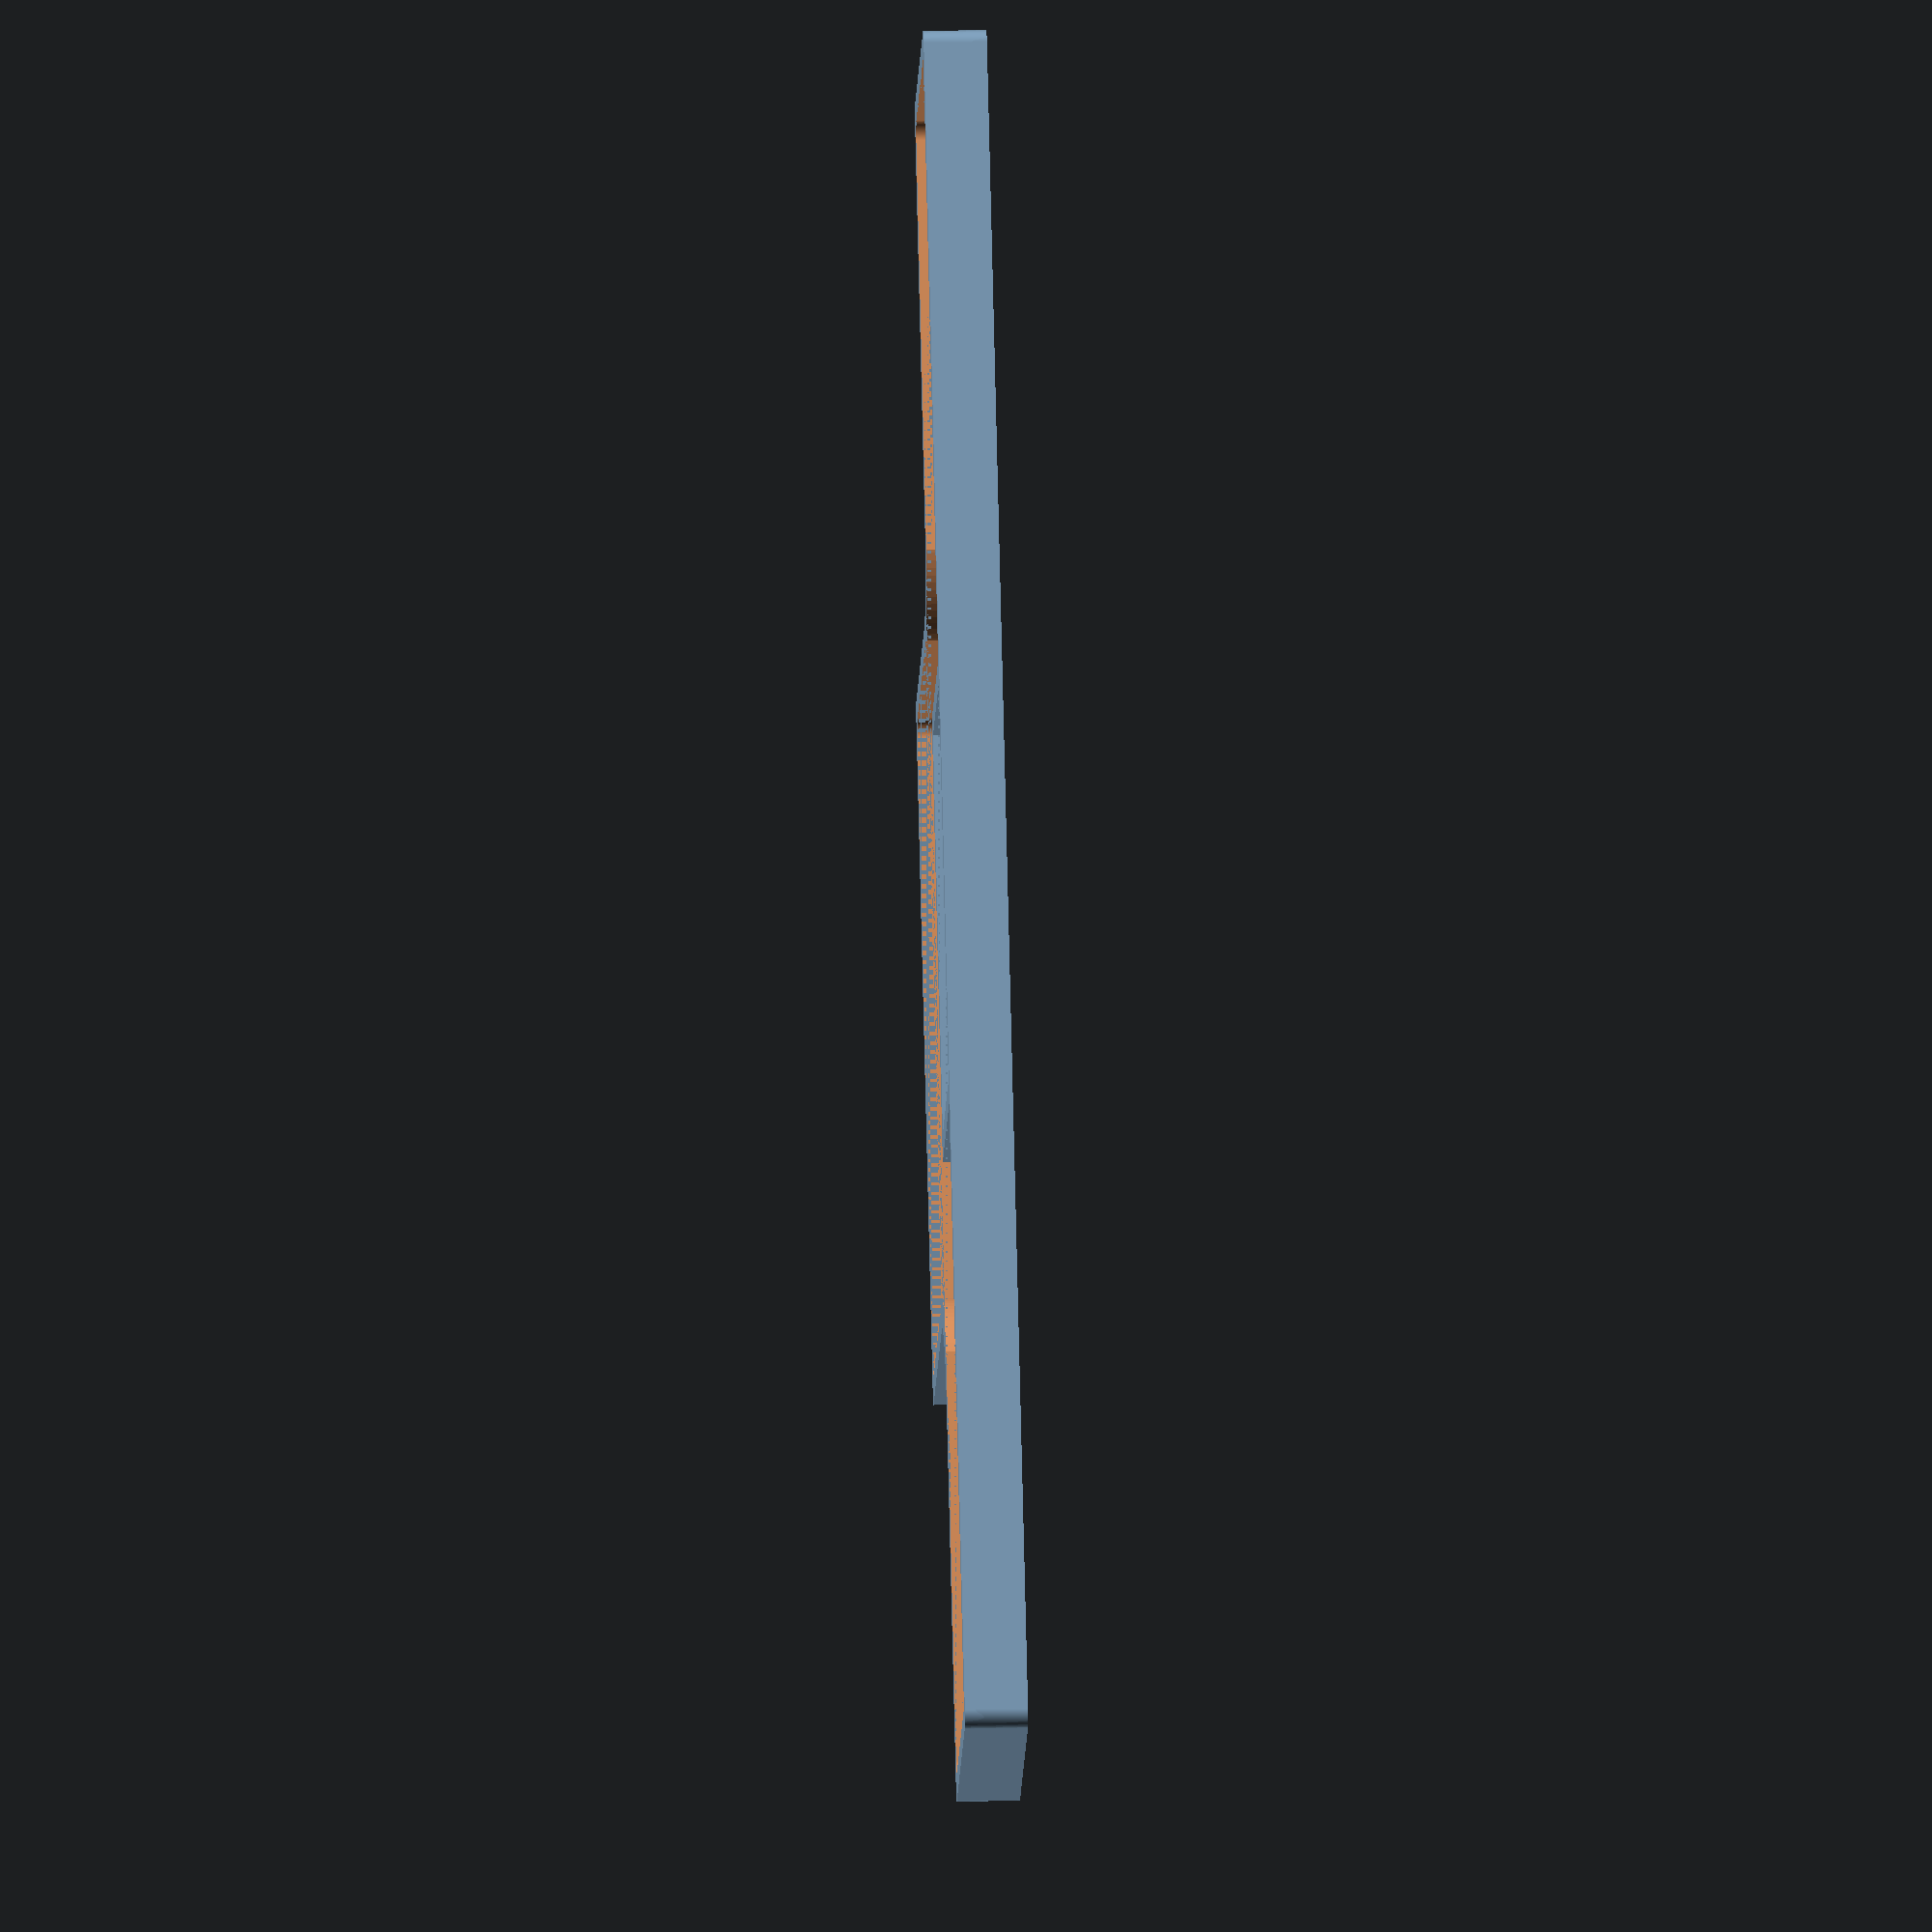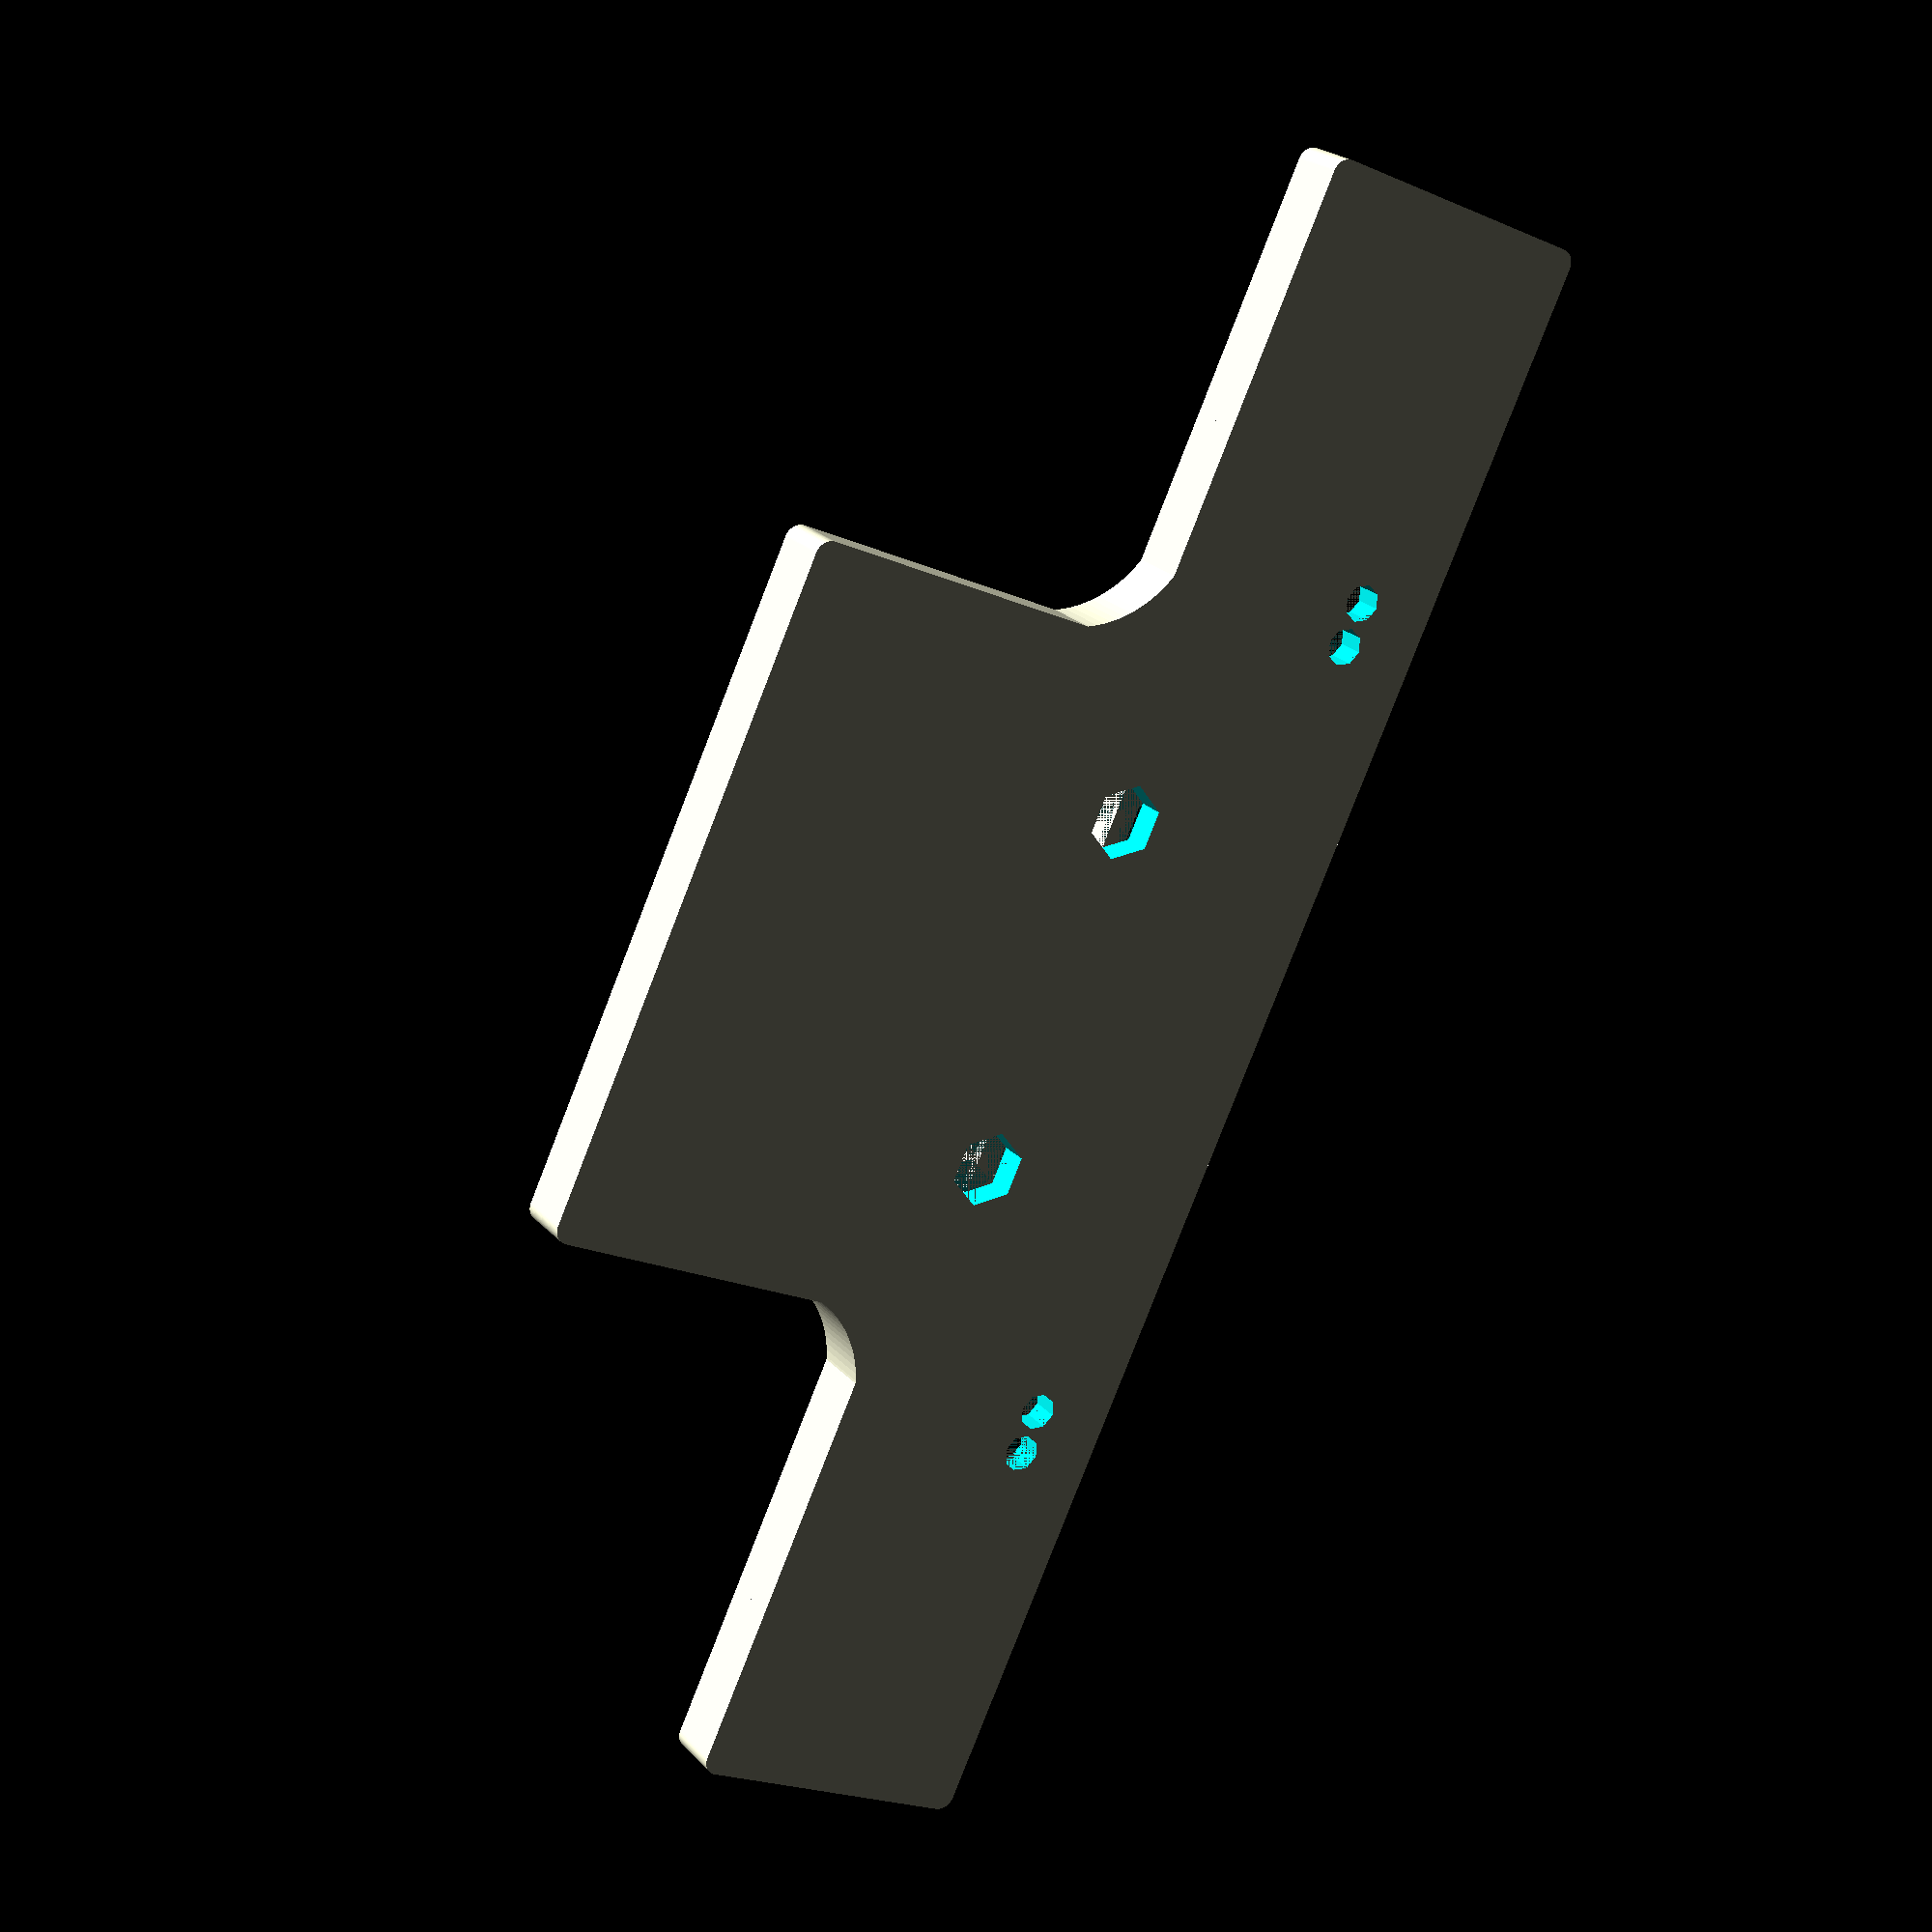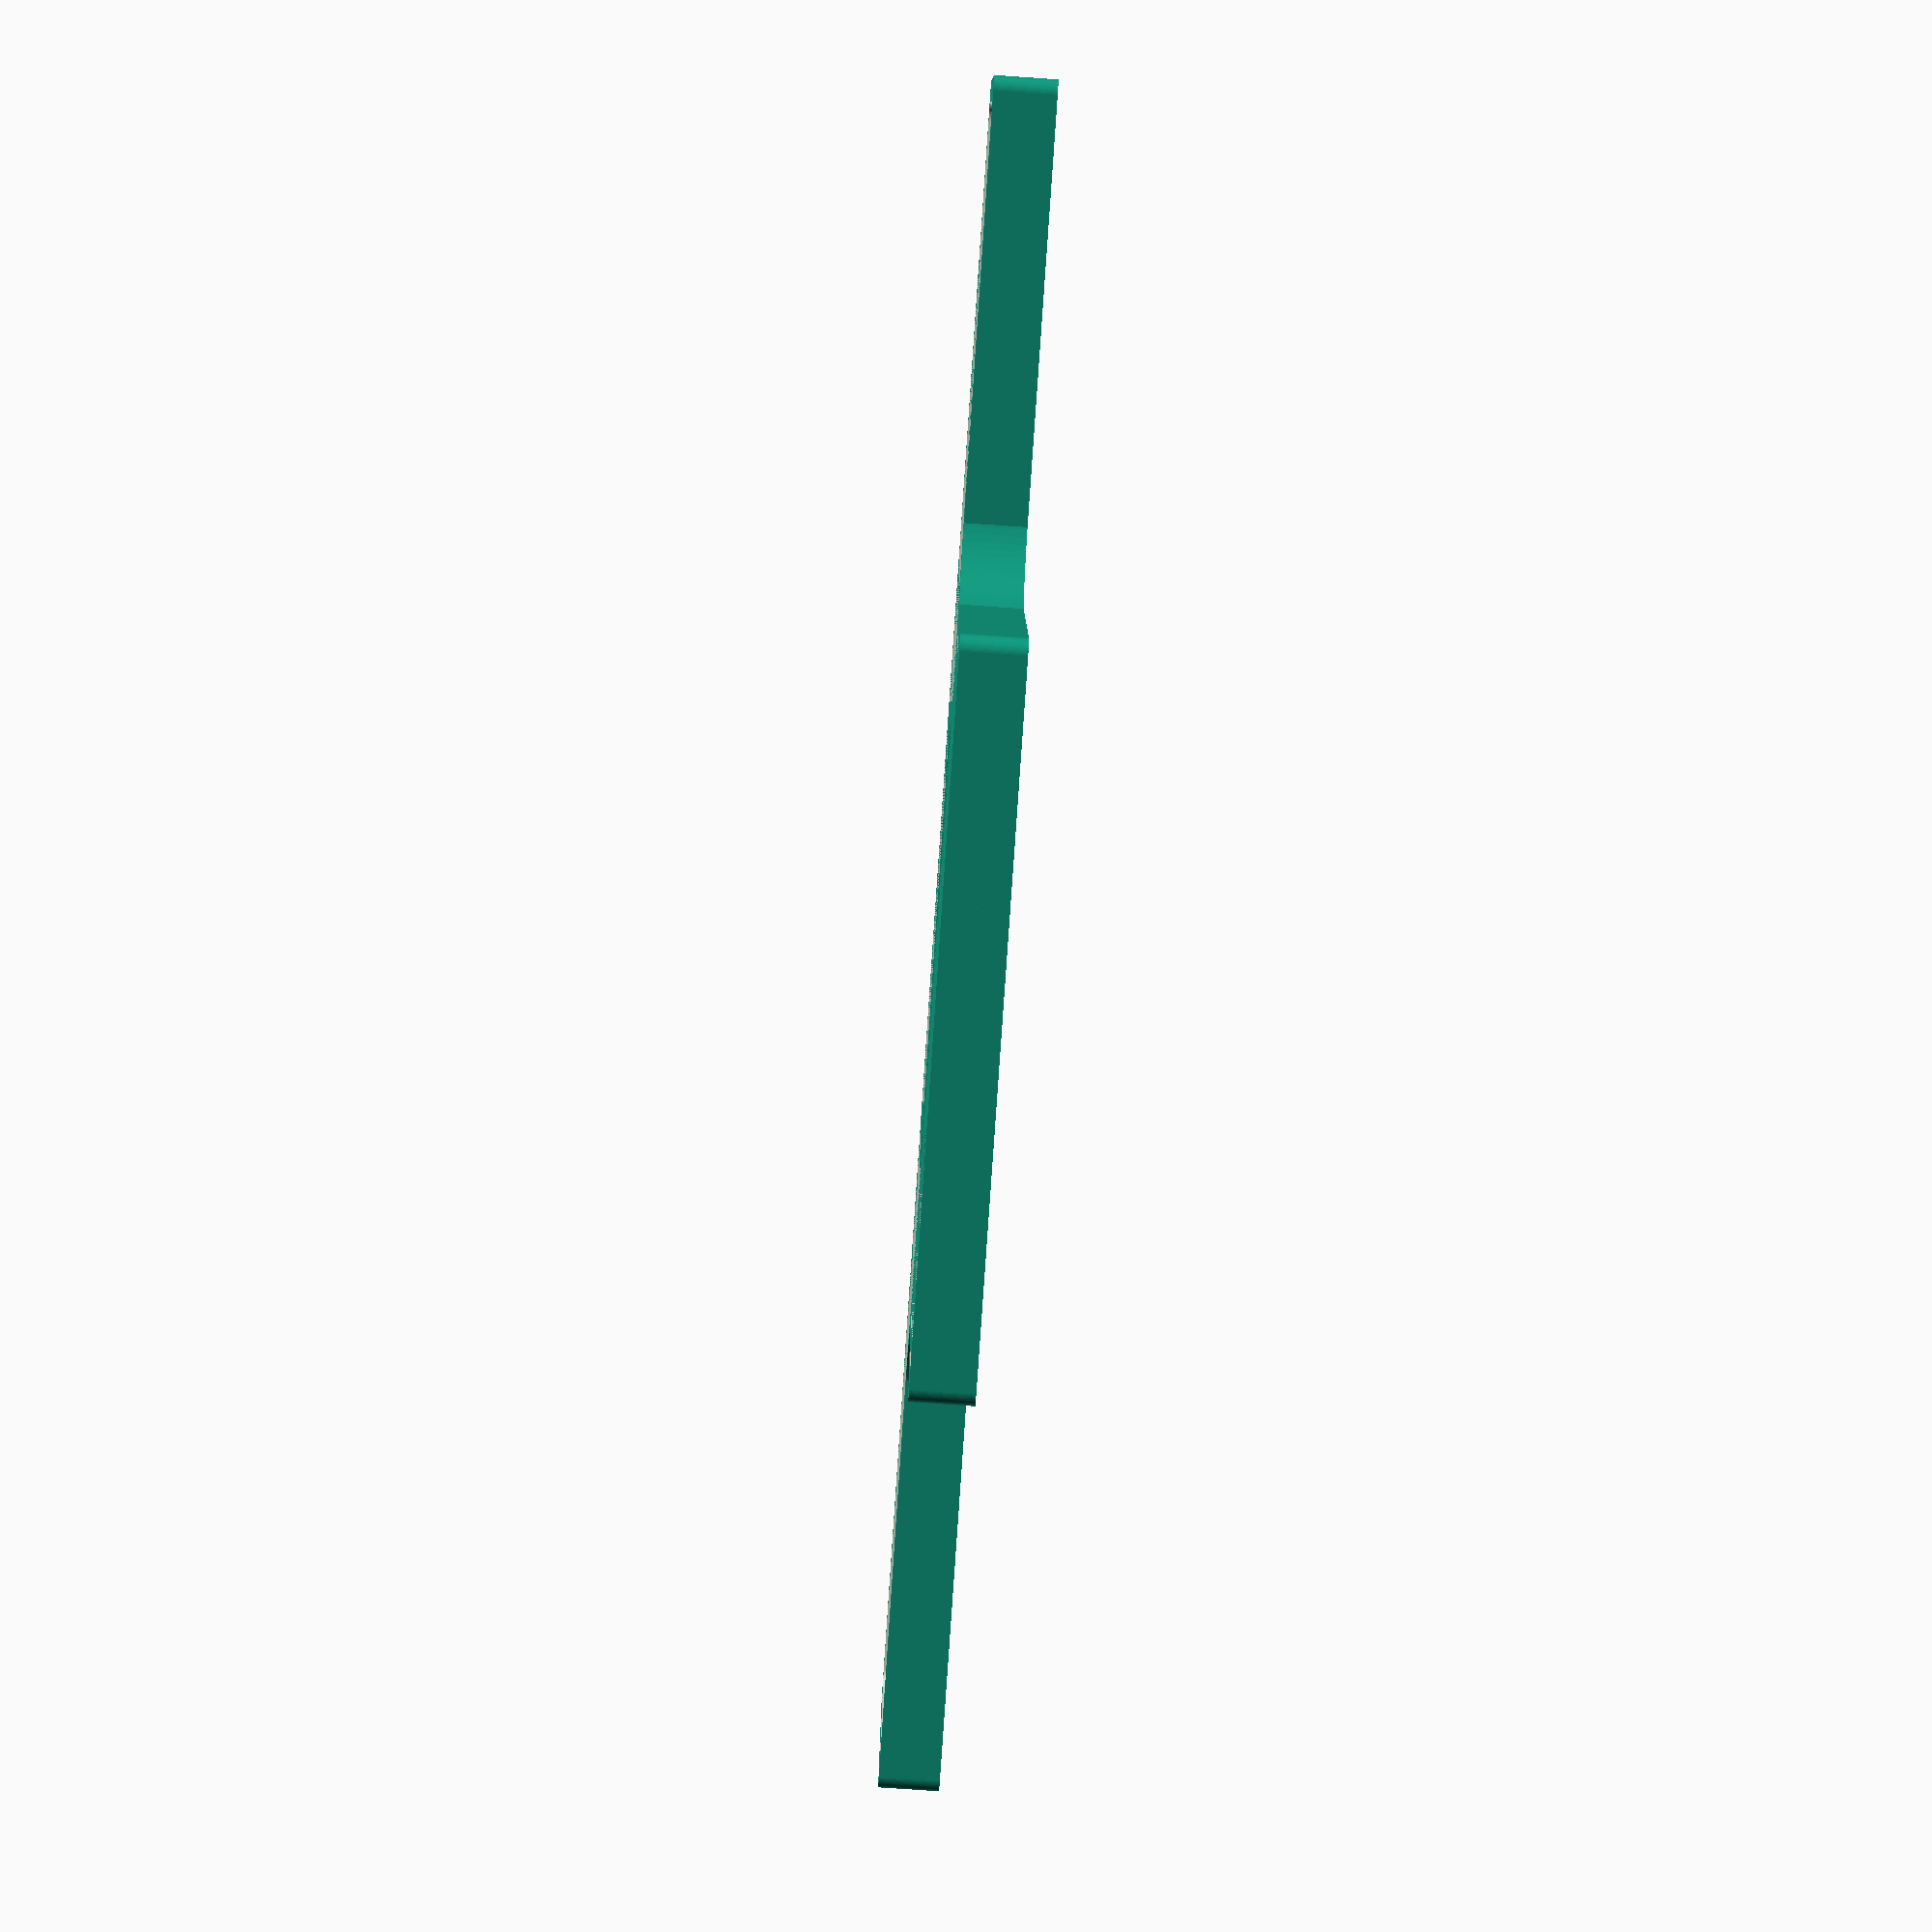
<openscad>
// OpenSCAD for a "mezzanine" extension for a Turtlebot3 burger
//           It includes a well for a breadboard and
//           rivet holes for a battery.
thickness = 4;
wide_y  = 36;    // The length of the wide rectangular portion
fillet_side= 16;    // End of flare to narrow
full_y  = 86;    // Greatest extent of the plate
wide_x  = 110;   // 1/2 width of the "wings"
narrow_x= 45;    // 1/2 width of the battery holder
breadboard_x = 52;  // Chopped
breadboard_y = 26;  // Chopped
breadboard_z = 10;
pillar_x     = 24;    // Center-line to center of pillar
pillar_y     = 30;    // Baseline to center of pillar
rim          = 3;     // Width of rim
rivet1_x     = 54;
rivet2_x     = 60;
rivet_y      = 8;
rivet_radius = 2.5;   // Hole radius for rivet attachment
round_radius = 2;     // Radius of the corner arcs

// This is the holder for the chopped off breadboard.
// rwidth is the rim width
module tub(z,rwidth) {
    linear_extrude(height=z,center=false,convexity=10) {
        difference() {
            square([breadboard_x+2*rwidth,breadboard_y+2*rwidth],true);
            square([breadboard_x,breadboard_y],true);
        }
    }
}
// Subtract this from the base platform
// These are the posts
module post_holes(z) {
    for(i=[[pillar_x,-pillar_y],[-pillar_x,-pillar_y]]) {
        translate(i)
        cylinder(r=5,h=z,$fn=6);
    }
}

// These are the various holes for rivets
// z - thickness
module rivet_holes(z) {
    for(i=[[rivet1_x,-rivet_y],[rivet2_x,-rivet_y],
           [-rivet1_x,-rivet_y],[-rivet2_x,-rivet_y]]) {
        translate(i)
        cylinder(r=rivet_radius,h=z);
    }
}
// 0,0 is upper left corner
module fillet(radius,angle) {
    rotate(angle,[0,0,1])
    difference() {
        square(radius,false);
        translate([radius,radius,0])
        circle(r=radius);
    }
    
}
// This is the basic plate. The baseline is y=0 along the GPIO pins.
// This object cannot be translated once created.
// y is negative towards us. Couldn't make a single hull work.
module base(z) {
    $fn=100;
    linear_extrude(height=z,center=false,convexity=10) {
        union() {
        hull() {
            // place 4 circles in the corners, with the rounding radius
            translate([-wide_x+round_radius/2, round_radius/2, 0])
            circle(r=round_radius);
            
            translate([wide_x-round_radius/2, round_radius/2, 0])
            circle(r=round_radius);
                
            translate([wide_x-round_radius/2, -wide_y+round_radius/2, 0])
            circle(r=round_radius);
                
            translate([-wide_x+round_radius/2, -wide_y+round_radius/2, 0])
            circle(r=round_radius);
            }
        };
        hull() {
            translate([narrow_x-round_radius/2, -wide_y+round_radius/2, 0])
            circle(r=round_radius);
                
            translate([narrow_x-round_radius/2, -full_y+round_radius/2, 0])
            circle(r=round_radius);
                
            translate([-narrow_x+round_radius/2, -full_y+round_radius/2, 0])
            circle(r=round_radius);
                
            translate([-narrow_x+round_radius/2, -wide_y+round_radius/2, 0])
            circle(r=round_radius);
        }
        translate([narrow_x,-wide_y,0]) 
        fillet(fillet_side,270); 
        translate([-narrow_x,-wide_y,0]) 
        fillet(fillet_side,180);
    }
}

// This is the basic plate less a rim width all around. This is meant to
// be subtracted from the standard plate.
// There should be no rim where the hulls join
module base_cutout(z,rwidth) {
    $fn=100;
    linear_extrude(height=z,center=false,convexity=10) {
        union() {
        hull() {
            translate([-wide_x+round_radius/2+rwidth, round_radius/2-rwidth, 0])
            circle(r=round_radius);
            
            translate([wide_x-round_radius/2-rwidth, round_radius/2-rwidth, 0])
            circle(r=round_radius);
                
            translate([wide_x-round_radius/2-rwidth, -wide_y+round_radius/2+rwidth, 0])
            circle(r=round_radius);
                
            translate([-wide_x+round_radius/2+rwidth, -wide_y+round_radius/2+rwidth, 0])
            circle(r=round_radius);
            }
        };
        hull() {
            translate([narrow_x-round_radius/2-rwidth, -wide_y+round_radius/2, 0])
            circle(r=round_radius);
                
            translate([narrow_x-round_radius/2-rwidth, -full_y+round_radius/2+rwidth, 0])
            circle(r=round_radius);
                
            translate([-narrow_x+round_radius/2+rwidth,-full_y+round_radius/2+rwidth, 0])
            circle(r=round_radius);
                
            translate([-narrow_x+round_radius/2+rwidth, -wide_y+round_radius/2, 0])
            circle(r=round_radius);
        } 
        translate([narrow_x-rwidth,-wide_y+rwidth,0]) 
        fillet(fillet_side,270); 
        translate([-narrow_x+rwidth,-wide_y+rwidth,0]) 
        fillet(fillet_side,180);  
    }
}

// --------------------- Final Assembly ----------------------
// Baseplate
translate([0,0,-thickness/2])
difference() {
    base(thickness);
    rivet_holes(thickness);
    post_holes(thickness);
}
translate([0,0,thickness/2])
difference() {
        base(thickness);
        base_cutout(thickness,rim);
 }
 translate([0,-breadboard_y/2,thickness/2])
 tub(thickness,rim);
     

</openscad>
<views>
elev=154.1 azim=229.4 roll=92.1 proj=o view=solid
elev=158.5 azim=65.5 roll=29.2 proj=p view=wireframe
elev=256.7 azim=175.9 roll=93.9 proj=p view=solid
</views>
